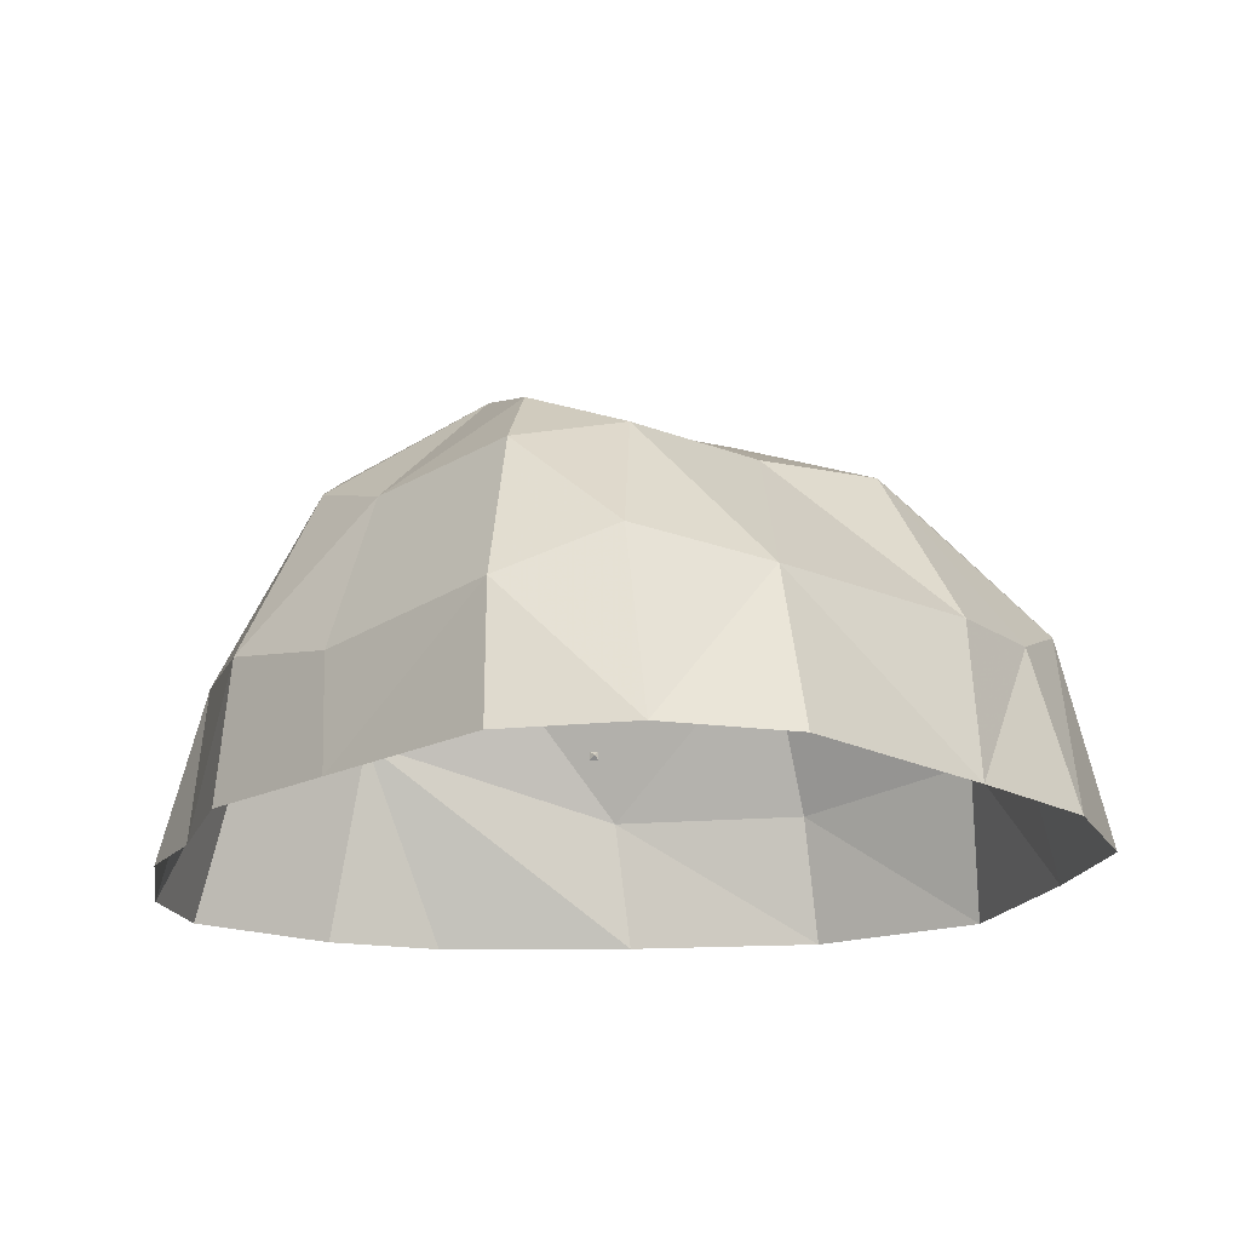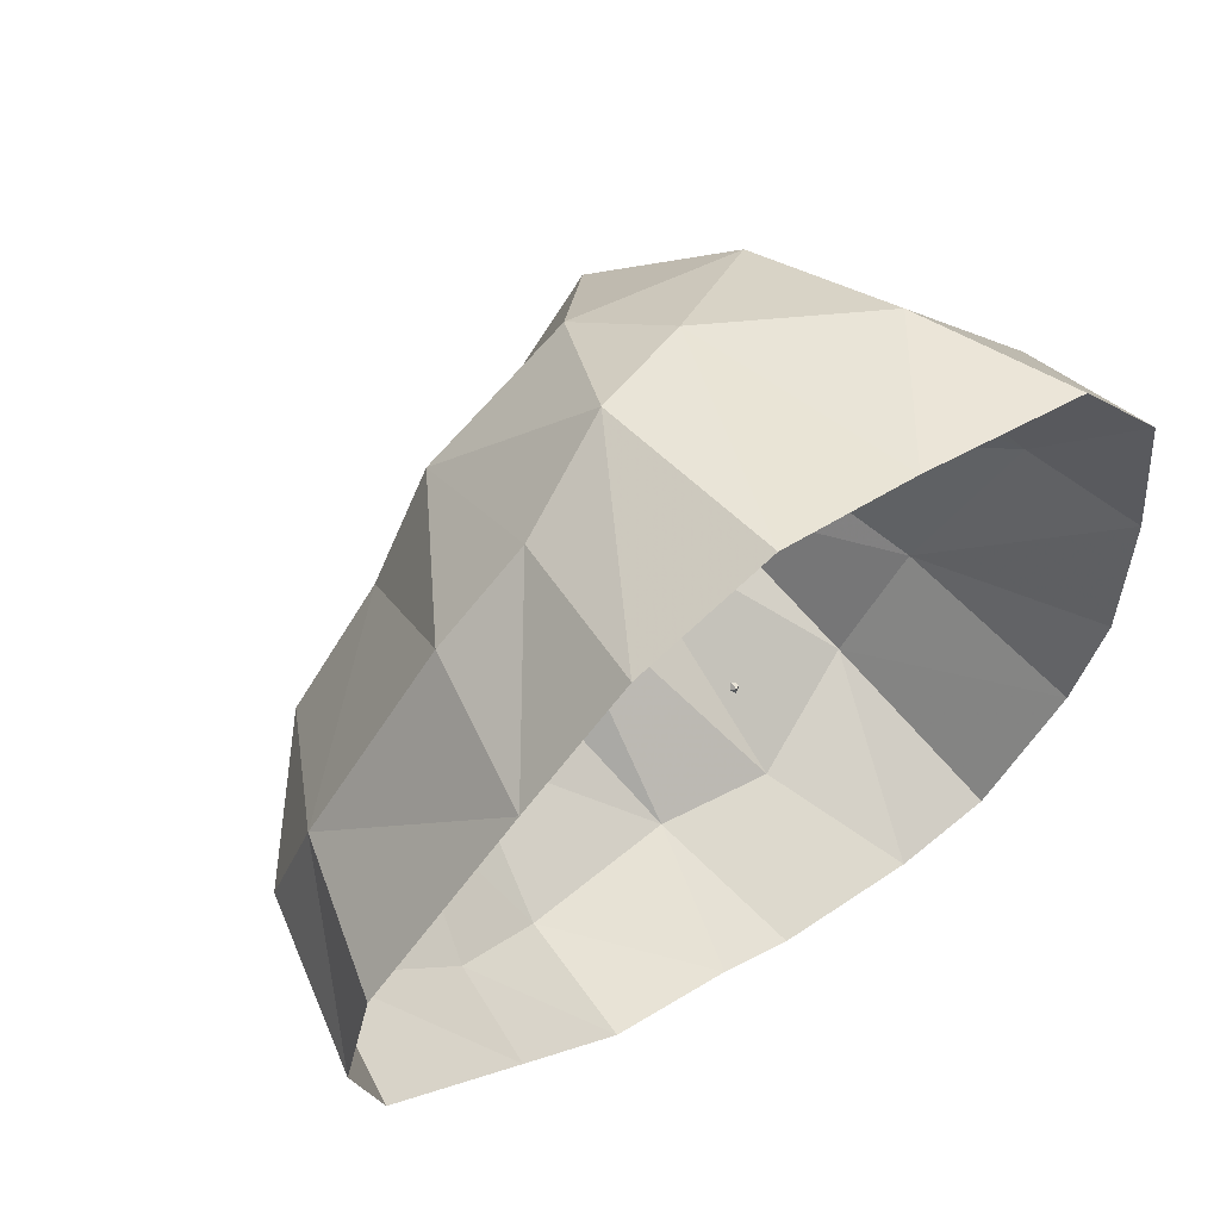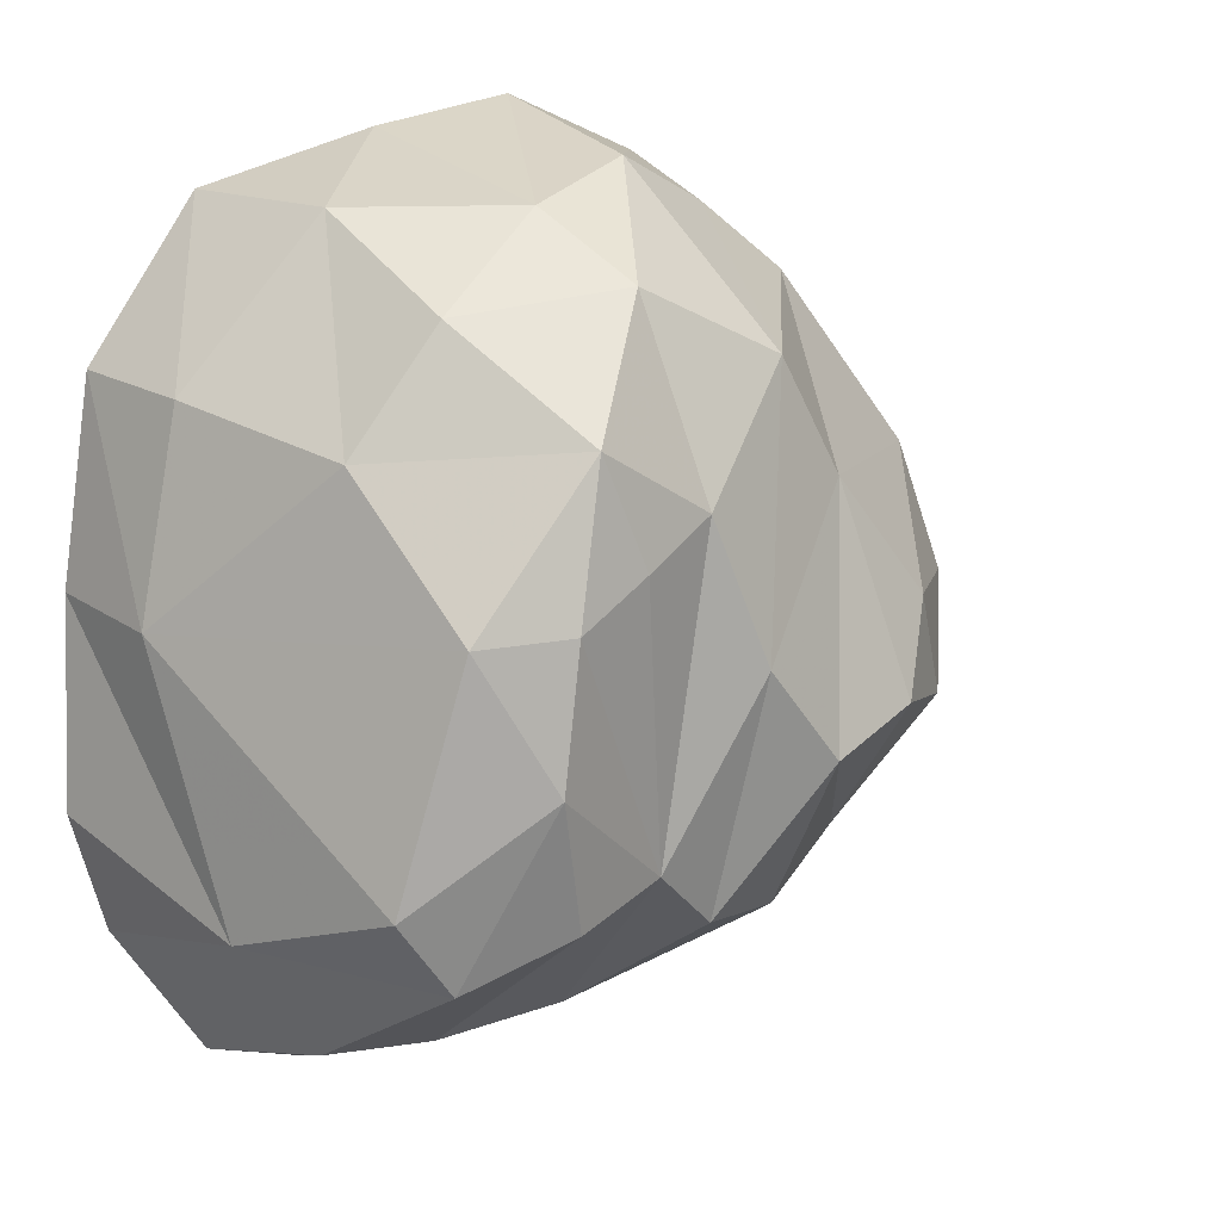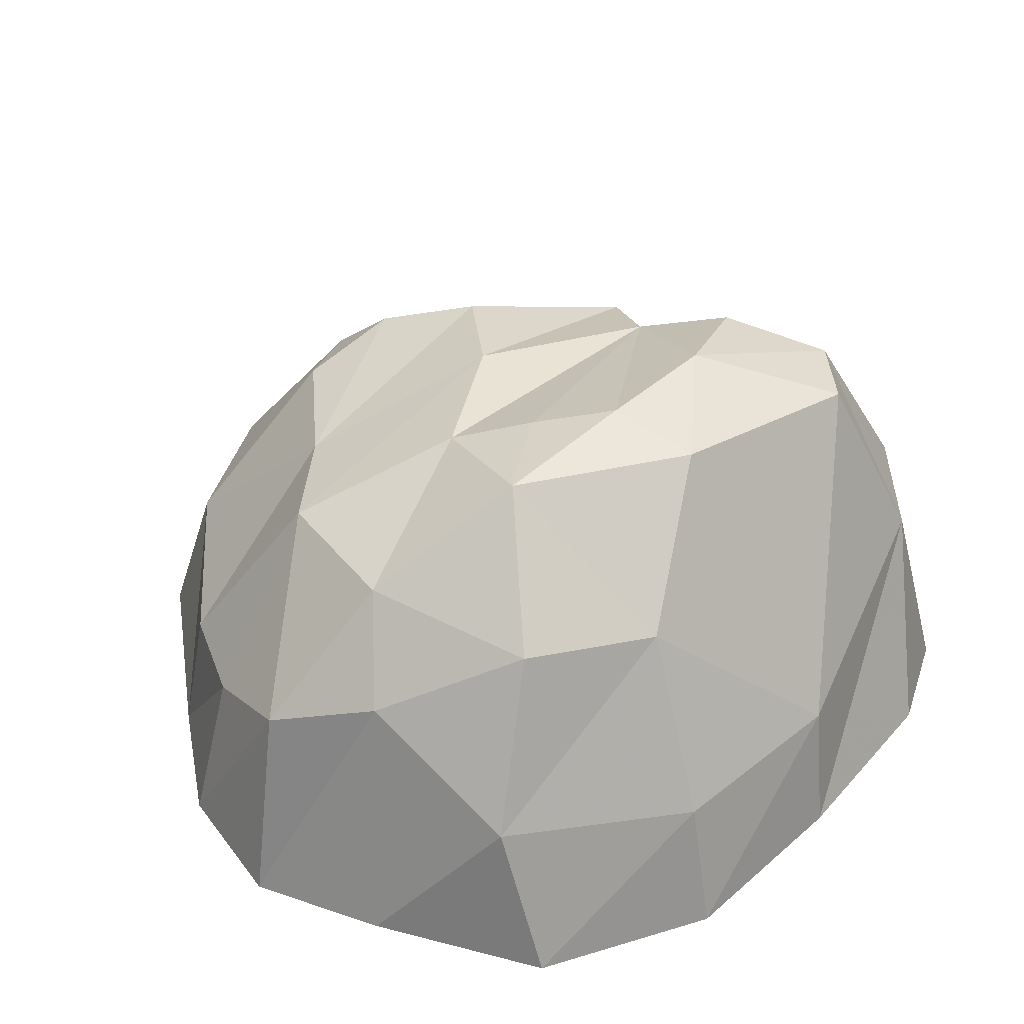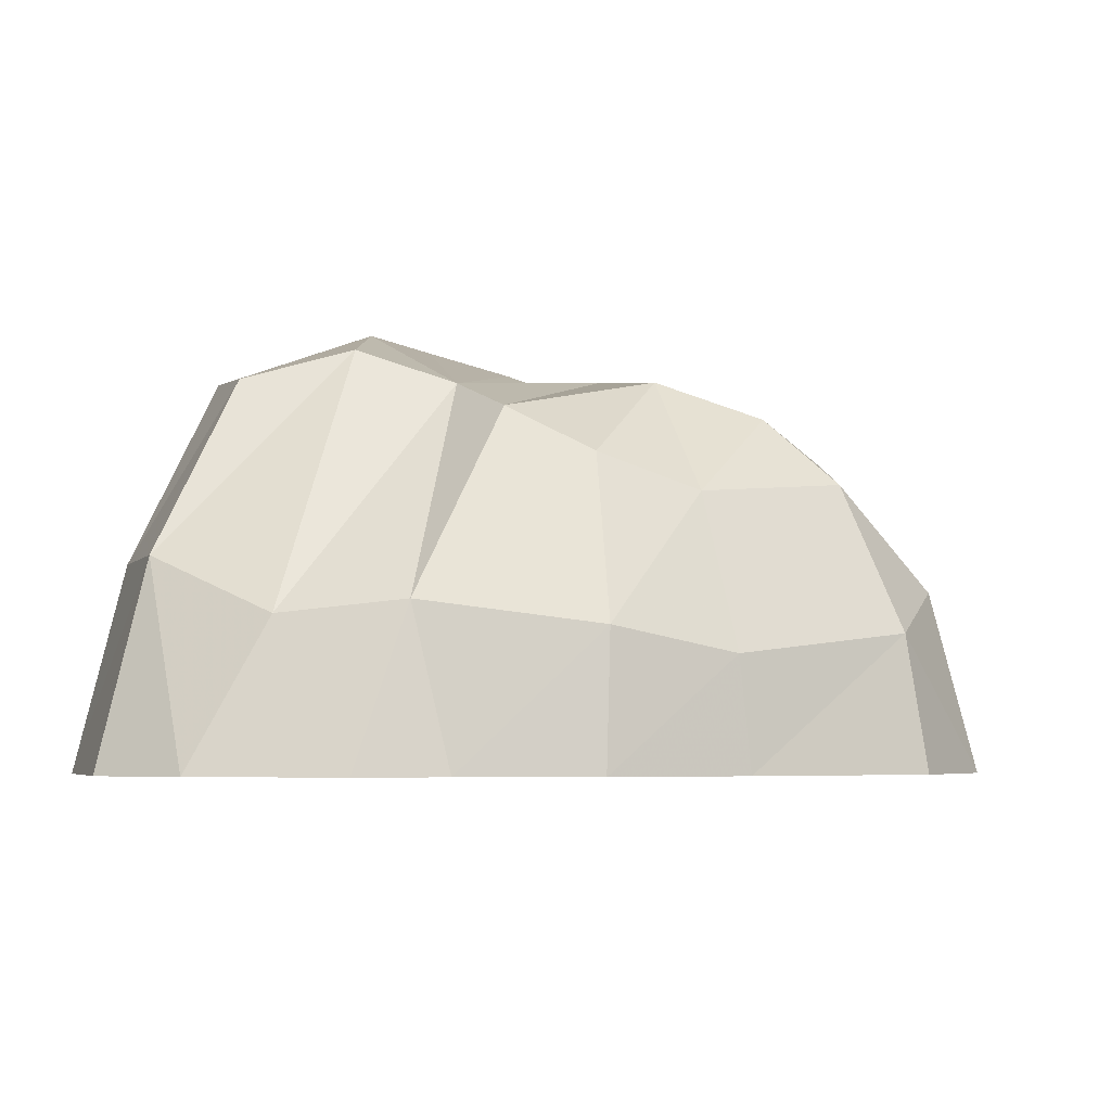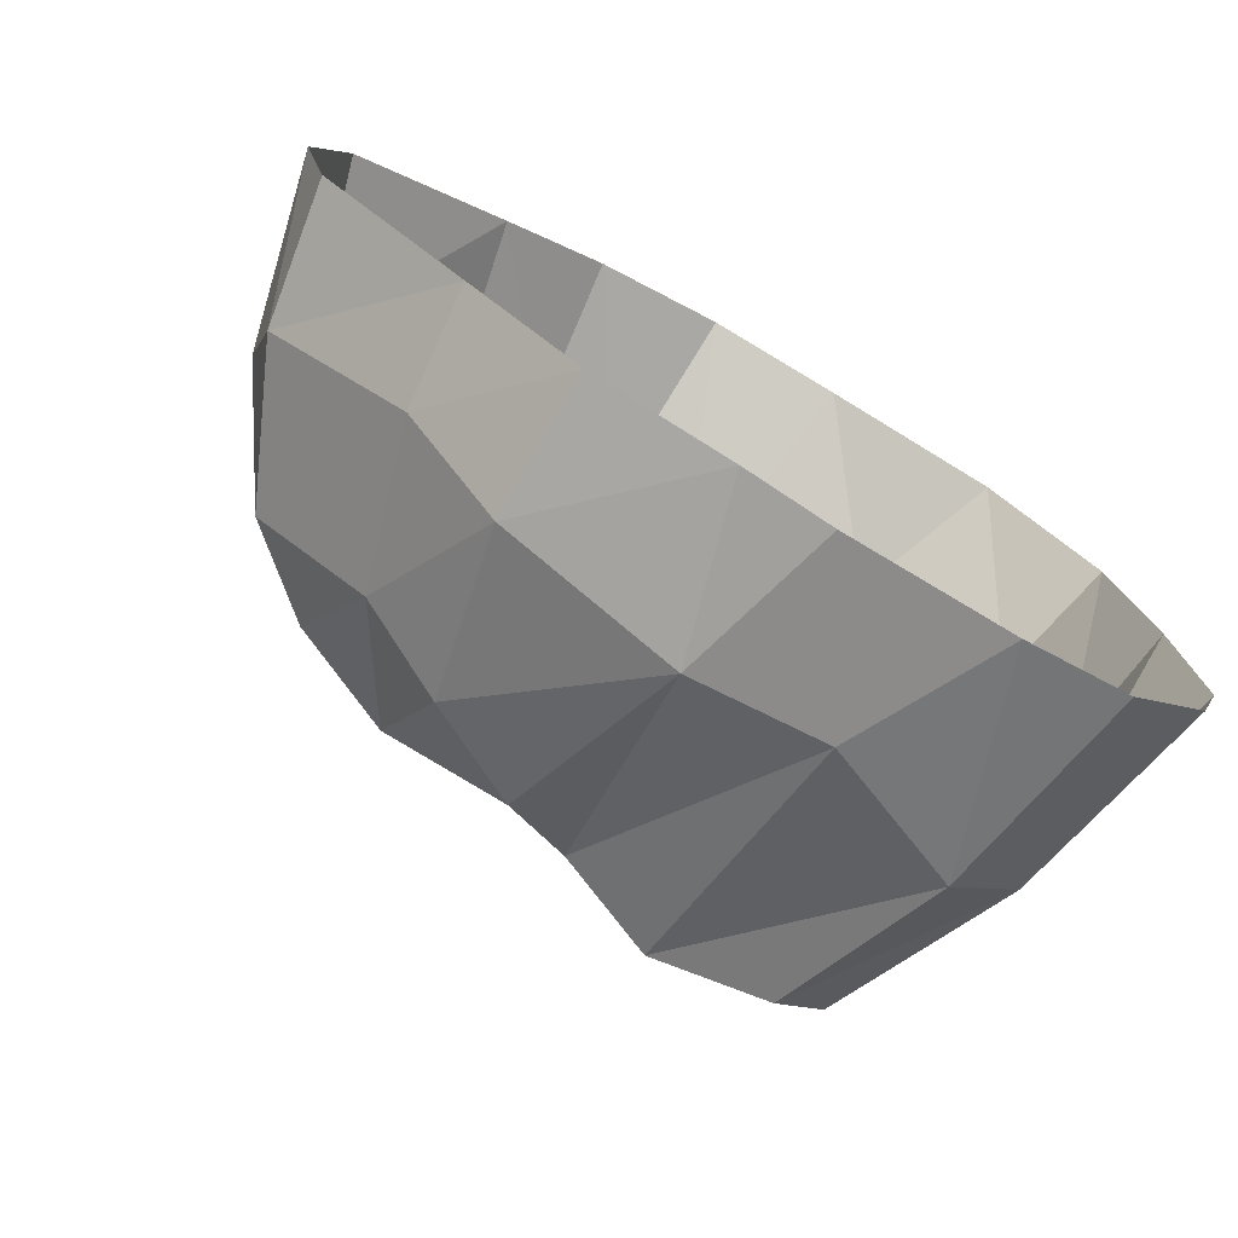
<metadata>
{"format":"obj","ext":"obj","renderer":"f3d","projection":"perspective","resolution":1024,"background":"white","views":[{"elev":-18.4,"azim":-91.0,"up":"+Y"},{"elev":62.3,"azim":-36.6,"up":"+Z"},{"elev":11.0,"azim":150.9,"up":"+Z"},{"elev":38.8,"azim":34.9,"up":"+Y"},{"elev":-4.2,"azim":-162.5,"up":"+Y"},{"elev":-76.7,"azim":-29.8,"up":"+Z"}]}
</metadata>
<code>
v  2 0.5 0.5
v  2 -0.5 0.5
v  2 -0.5 -0.5
v  2 0.5 -0.5
v  1 1 -1
v  1 -1 -1
v  1 1 1
v  1 -1 1
v  0 0 -0
g frame_base
f -9 -8 -7 -6
f -5 -6 -7 -4
f -3 -9 -6 -5
f -8 -2 -4 -7
f -9 -3 -2 -8
f -1 -3 -5
f -1 -5 -4
f -1 -4 -2
f -1 -2 -3
v  -117.5 -26.08 9.09
v  -105.4 6.805 -21.77
v  -110.7 -26.08 -21.82
v  -106.8 17.65 4.973
v  -98.53 12.15 35.69
v  -109.9 -26.08 40
v  -72.71 -26.08 78.51
v  -65 11.87 77.33
v  -42.97 12.75 93.4
v  -47.12 -26.08 103.3
v  -17.41 23.16 104.1
v  -14.75 -26.08 116.5
v  9.293 33.57 94.51
v  18.74 -26.08 109.6
v  47.2 10.99 93.94
v  61.66 -26.08 96.64
v  79.57 5.805 54.95
v  87.52 -26.08 58.64
v  88.4 5.805 6.221
v  94.13 -26.08 10.35
v  77.47 24.24 -58.59
v  95.5 -26.08 -39.5
v  86.94 -26.08 -67.33
v  57.6 24.24 -86.16
v  64.42 -26.08 -99.05
v  39.9 -26.08 -105.1
v  23.74 10.09 -93.02
v  2.115 -26.08 -99.95
v  -7.055 13.14 -87.99
v  -17.55 -26.08 -90.05
v  -49.85 7.308 -77.43
v  -49.87 -26.08 -80.48
v  -73.63 1.378 -55.8
v  -76.22 -26.08 -55.09
v  -89.57 42.43 -18.6
v  -62.79 39.22 -46.71
v  -41.62 47.66 -60.44
v  -18.81 59.34 -58.42
v  -1.876 67.15 -43.89
v  21.43 75.3 -51.01
v  46.52 67.75 -62.37
v  60.38 69.23 -44.51
v  48 78.53 11.54
v  60.14 48.06 45.13
v  39.95 51.4 73.6
v  -2.284 56.31 78.76
v  -39.28 53.27 62.7
v  -55.92 50.82 35.22
v  -79.68 49.84 6.608
v  29.89 83.93 -19.68
v  26.29 84.18 13.09
v  7.645 78.56 23.08
v  19.31 79.79 48.96
v  -11 71.69 33.08
v  -25.44 72.2 -1.225
v  -45.54 68.17 -24.02
v  -70.39 59.16 -15.56
g boulder
f -57 -56 -55
f -56 -57 -54
f -54 -57 -53
f -52 -53 -57
f -51 -53 -52
f -53 -51 -50
f -50 -51 -49
f -48 -49 -51
f -49 -48 -47
f -46 -47 -48
f -47 -46 -45
f -44 -45 -46
f -45 -44 -43
f -42 -43 -44
f -43 -42 -41
f -40 -41 -42
f -41 -40 -39
f -38 -39 -40
f -39 -38 -37
f -36 -37 -38
f -35 -37 -36
f -37 -35 -34
f -33 -34 -35
f -32 -34 -33
f -34 -32 -31
f -30 -31 -32
f -31 -30 -29
f -28 -29 -30
f -29 -28 -27
f -26 -27 -28
f -27 -26 -25
f -24 -25 -26
f -25 -24 -56
f -55 -56 -24
f -56 -23 -25
f -22 -25 -23
f -25 -22 -27
f -21 -27 -22
f -27 -21 -29
f -20 -29 -21
f -19 -29 -20
f -29 -19 -31
f -18 -31 -19
f -31 -18 -34
f -17 -34 -18
f -34 -17 -37
f -16 -37 -17
f -37 -16 -39
f -15 -39 -16
f -14 -39 -15
f -39 -14 -41
f -41 -14 -43
f -13 -43 -14
f -43 -13 -45
f -12 -45 -13
f -45 -12 -47
f -11 -47 -12
f -47 -11 -49
f -49 -11 -50
f -10 -50 -11
f -50 -10 -53
f -9 -53 -10
f -53 -9 -54
f -23 -54 -9
f -54 -23 -56
f -18 -8 -17
f -19 -8 -18
f -8 -19 -7
f -6 -7 -19
f -5 -7 -6
f -15 -7 -5
f -7 -15 -8
f -16 -8 -15
f -8 -16 -17
f -5 -14 -15
f -14 -5 -13
f -13 -5 -12
f -12 -5 -4
f -6 -4 -5
f -19 -4 -6
f -4 -19 -3
f -20 -3 -19
f -3 -20 -2
f -21 -2 -20
f -22 -2 -21
f -2 -22 -1
f -23 -1 -22
f -9 -1 -23
f -10 -1 -9
f -1 -10 -2
f -2 -10 -3
f -11 -3 -10
f -3 -11 -4
f -12 -4 -11

</code>
